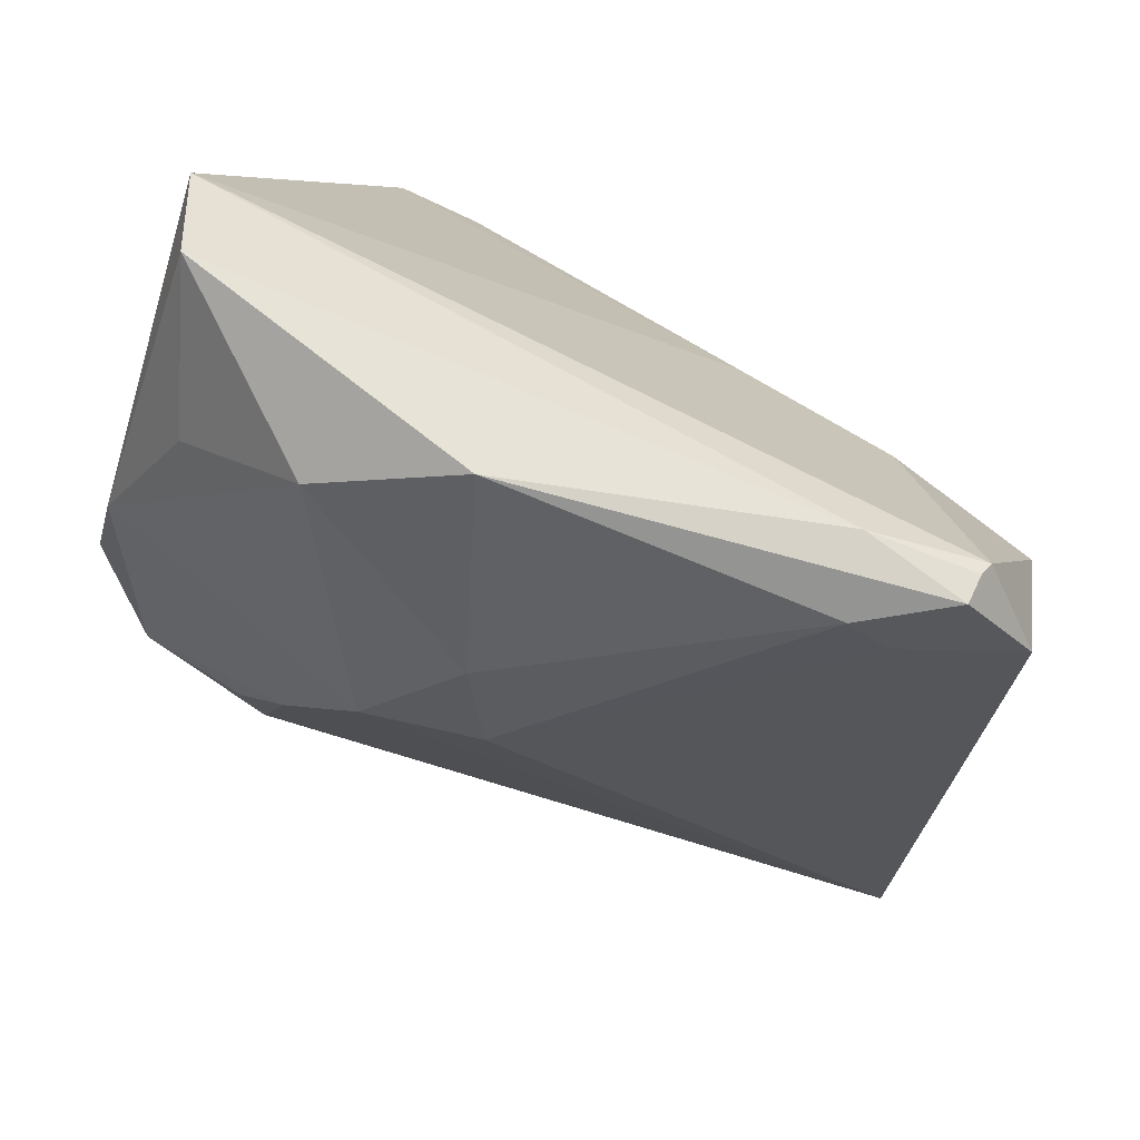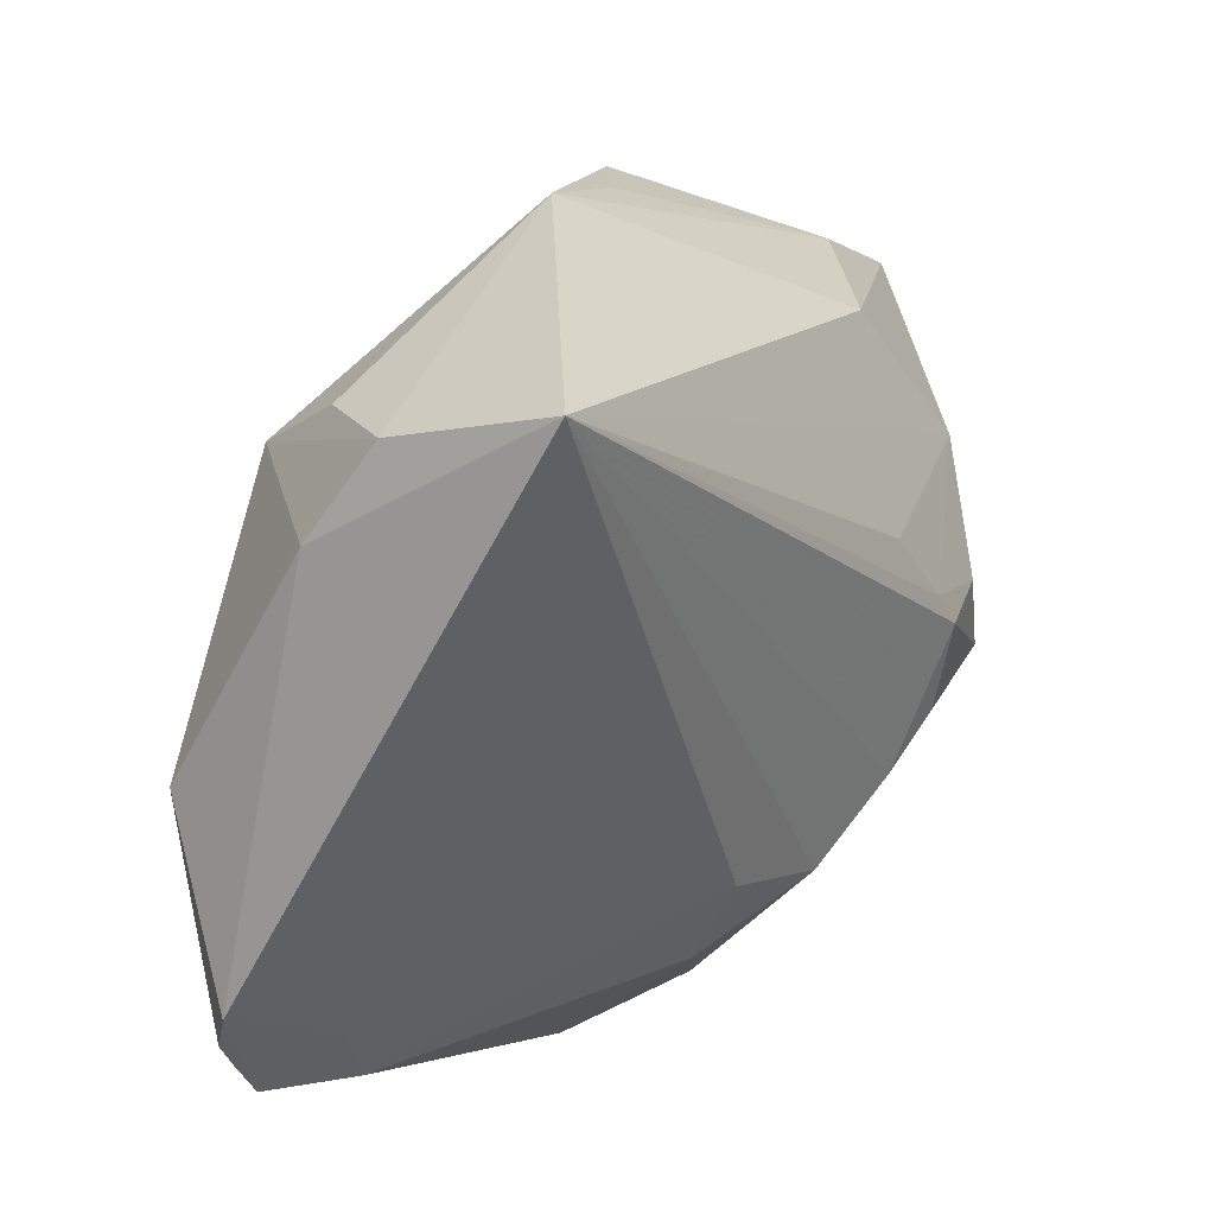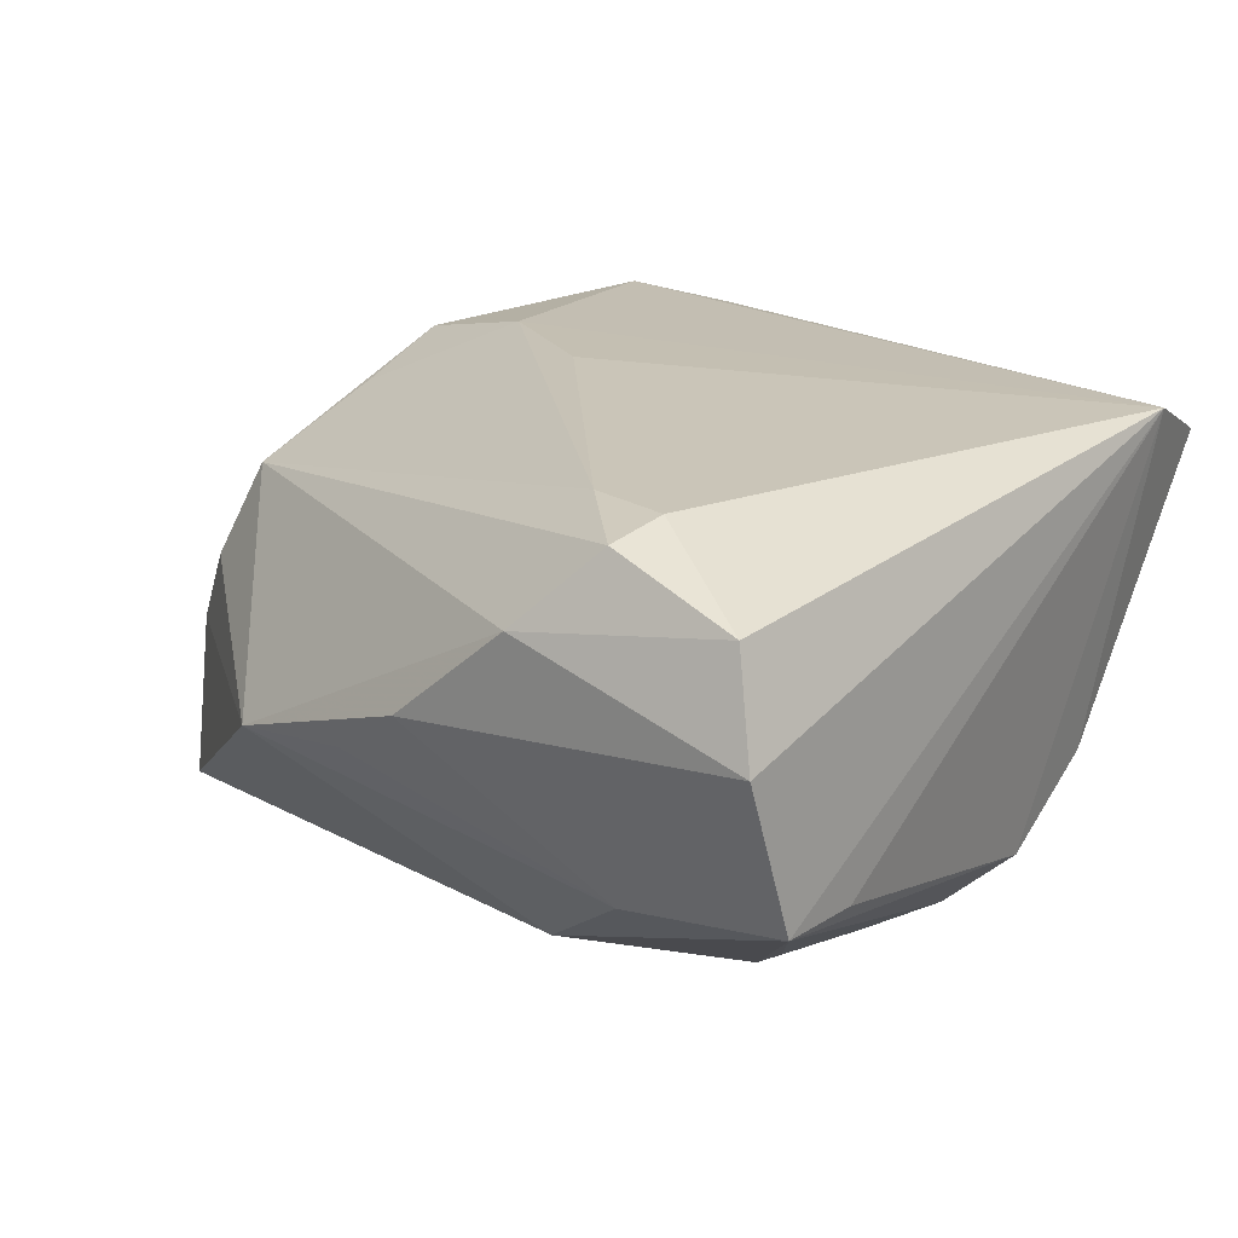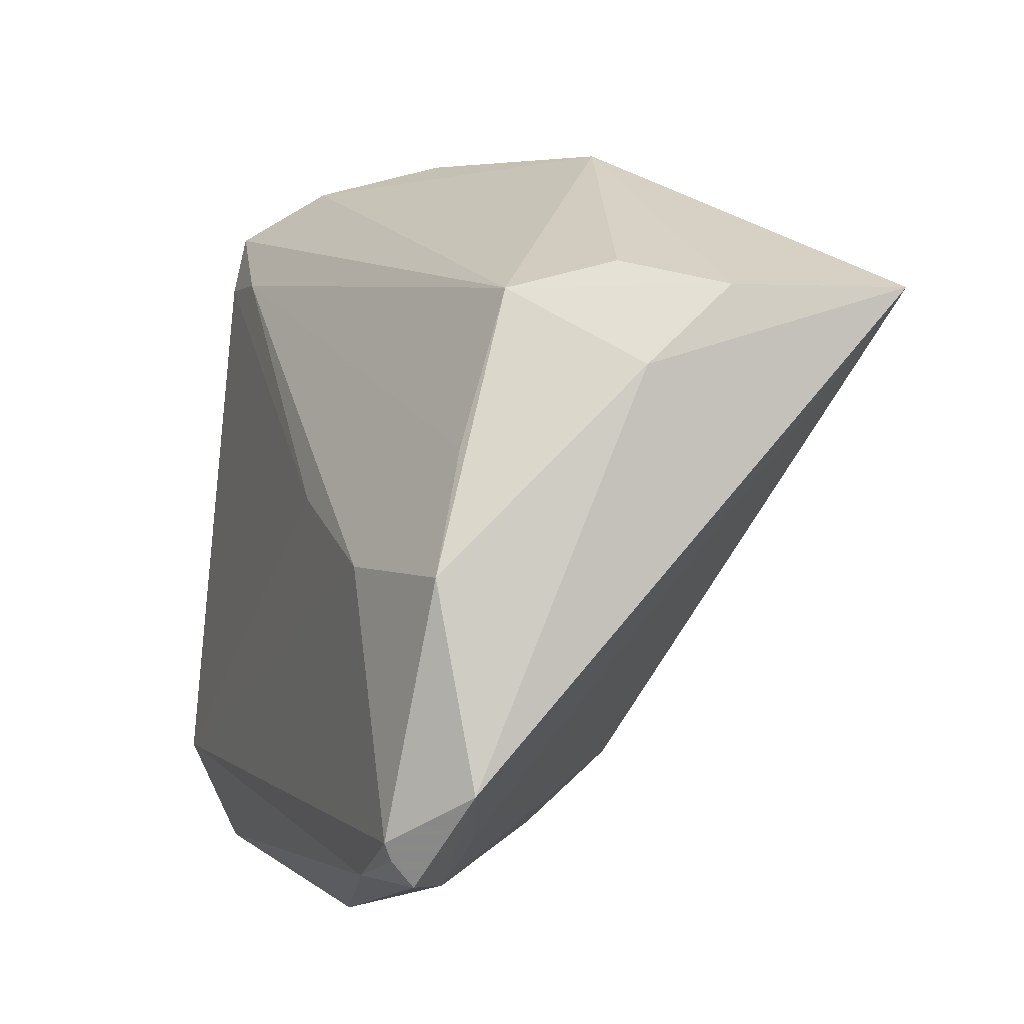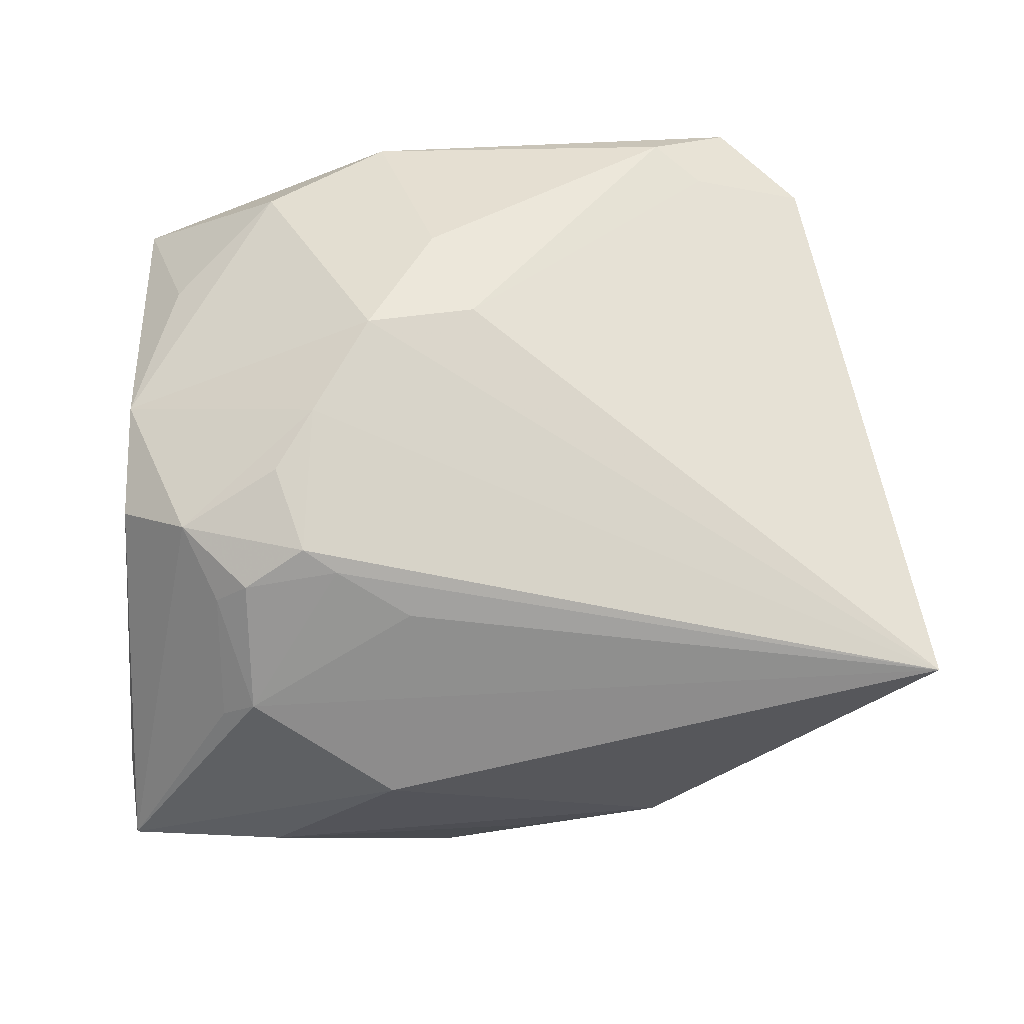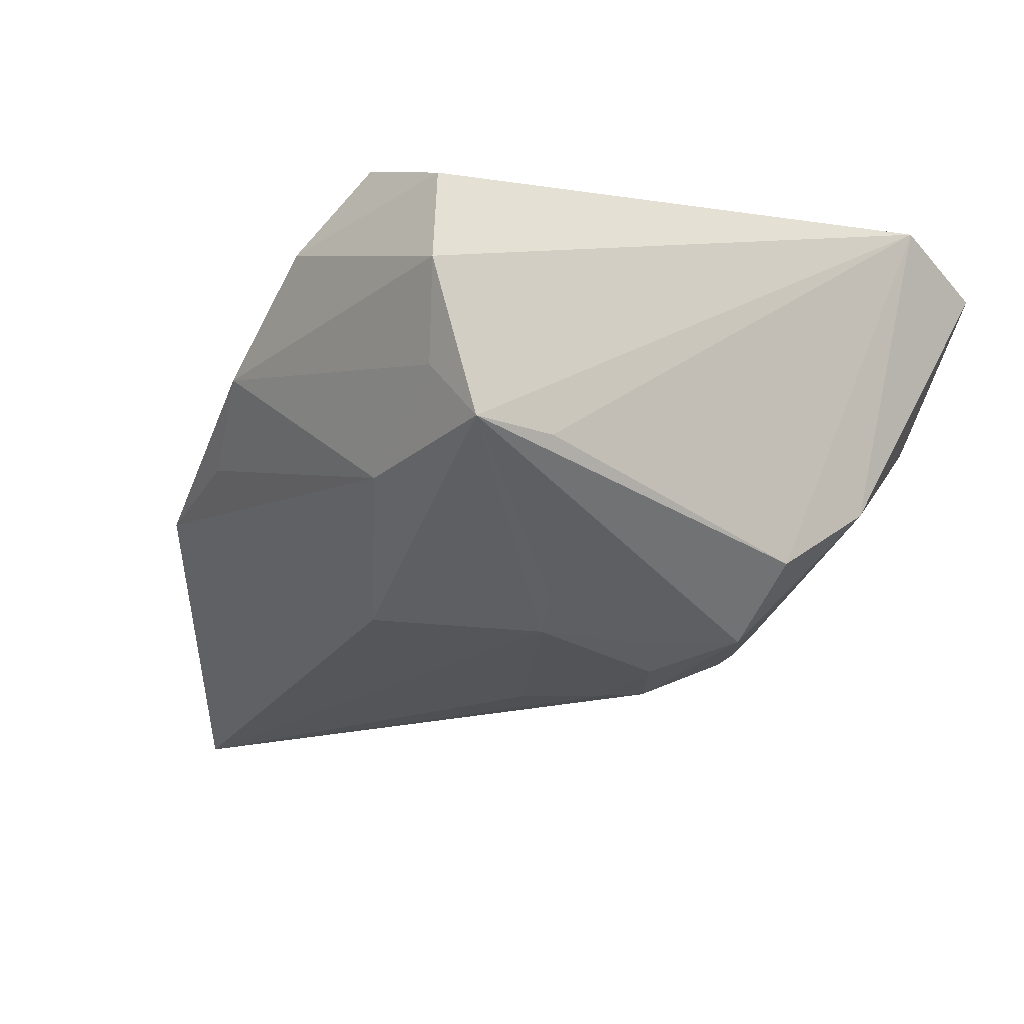
<metadata>
{"format":"obj","ext":"obj","renderer":"f3d","projection":"perspective","resolution":1024,"background":"white","views":[{"elev":-76.4,"azim":-22.6,"up":"+Y"},{"elev":0.5,"azim":120.9,"up":"+Y"},{"elev":20.4,"azim":-141.2,"up":"+Z"},{"elev":-11.9,"azim":70.5,"up":"+Y"},{"elev":-78.9,"azim":2.2,"up":"+Z"},{"elev":-14.6,"azim":-124.7,"up":"+Z"}]}
</metadata>
<code>
v -0.03156 0.002808 -0.02599
v 0.04196 0.01823 0.003225
v 0.04097 -0.01638 0.0225
v 0.01685 0.03934 -0.003925
v 0.03751 0.01542 0.01402
v 0.03927 -0.03776 0.01771
v -0.04591 0.04121 0.02074
v -0.02299 -0.01728 -0.02037
v -0.008473 -0.03589 -0.004993
v 0.05016 0.01594 -0.02606
v -0.003627 -0.02769 -0.01281
v 0.03126 -0.04187 0.02463
v -0.04169 -0.0294 0.003954
v -0.04682 -0.01647 -0.008073
v 0.03845 -0.002423 0.01923
v -0.01228 0.00684 -0.02646
v -0.03238 0.03406 0.02713
v -0.01581 0.03019 -0.02053
v -0.03537 0.004705 -0.02373
v 0.02984 -0.04612 0.02108
v 0.02458 -0.01261 0.0263
v 0.04772 0.005613 0.002366
v -0.05007 0.02953 -0.006888
v 0.000649 0.04203 -0.00102
v -0.0471 -0.004608 -0.0154
v -0.02751 -0.01077 -0.02313
v 0.04876 0.0147 -0.006632
v -0.02375 0.04554 0.01762
v -0.03162 0.0398 -0.008931
v -0.03588 0.01965 -0.02036
v -0.04918 0.04387 0.009838
v -0.02441 -0.001695 -0.02713
v 0.02617 -0.04074 0.01346
v -0.01056 0.04615 0.006438
v -0.03171 0.04092 0.02594
v -0.04733 -0.03542 0.0218
v -0.03188 0.01813 -0.02318
v 0.007843 -0.002065 0.02713
v -0.02288 0.03206 0.02698
v -0.01621 -0.02702 -0.01514
v -0.039 -0.004166 -0.02299
v -0.02062 0.001179 -0.02703
v -0.02951 -0.04054 0.007002
v 0.01875 -0.04433 0.02346
v -0.0154 -0.04615 0.01513
v -0.05016 -0.02347 0.02713
v -0.05016 0.0391 -0.006503
v 0.02072 -0.04535 0.01516
v -0.04523 0.04161 -0.0002306
v 0.0304 -0.04359 0.02362
f 10 18 4
f 22 6 10
f 3 22 5
f 6 22 3
f 10 11 40
f 2 4 5
f 5 35 39
f 31 46 7
f 21 3 15
f 15 3 5
f 15 39 21
f 5 39 15
f 37 18 10
f 46 23 25
f 21 46 12
f 12 3 21
f 6 3 12
f 14 25 41
f 14 36 46
f 46 25 14
f 41 32 26
f 9 40 11
f 11 48 9
f 9 48 45
f 10 6 33
f 6 48 33
f 33 11 10
f 33 48 11
f 5 22 27
f 27 2 5
f 27 22 10
f 4 2 27
f 10 4 27
f 29 4 18
f 38 46 21
f 21 39 38
f 17 39 35
f 17 7 46
f 35 7 17
f 46 38 17
f 17 38 39
f 28 34 31
f 31 7 28
f 28 7 35
f 28 35 5
f 5 4 28
f 4 34 28
f 1 32 41
f 16 37 10
f 46 36 44
f 44 12 46
f 44 36 45
f 43 14 40
f 45 36 43
f 43 9 45
f 40 9 43
f 8 26 32
f 8 32 10
f 10 40 8
f 41 26 8
f 8 14 41
f 40 14 8
f 18 37 47
f 47 29 18
f 41 25 47
f 47 25 23
f 47 46 31
f 47 23 46
f 24 34 4
f 4 29 24
f 24 29 34
f 19 1 41
f 37 1 19
f 41 47 19
f 10 32 42
f 42 16 10
f 32 1 42
f 42 1 37
f 37 16 42
f 45 48 20
f 20 44 45
f 20 48 6
f 6 12 20
f 36 14 13
f 13 43 36
f 14 43 13
f 31 34 49
f 49 47 31
f 34 29 49
f 29 47 49
f 30 47 37
f 37 19 30
f 30 19 47
f 12 44 50
f 50 20 12
f 44 20 50

</code>
